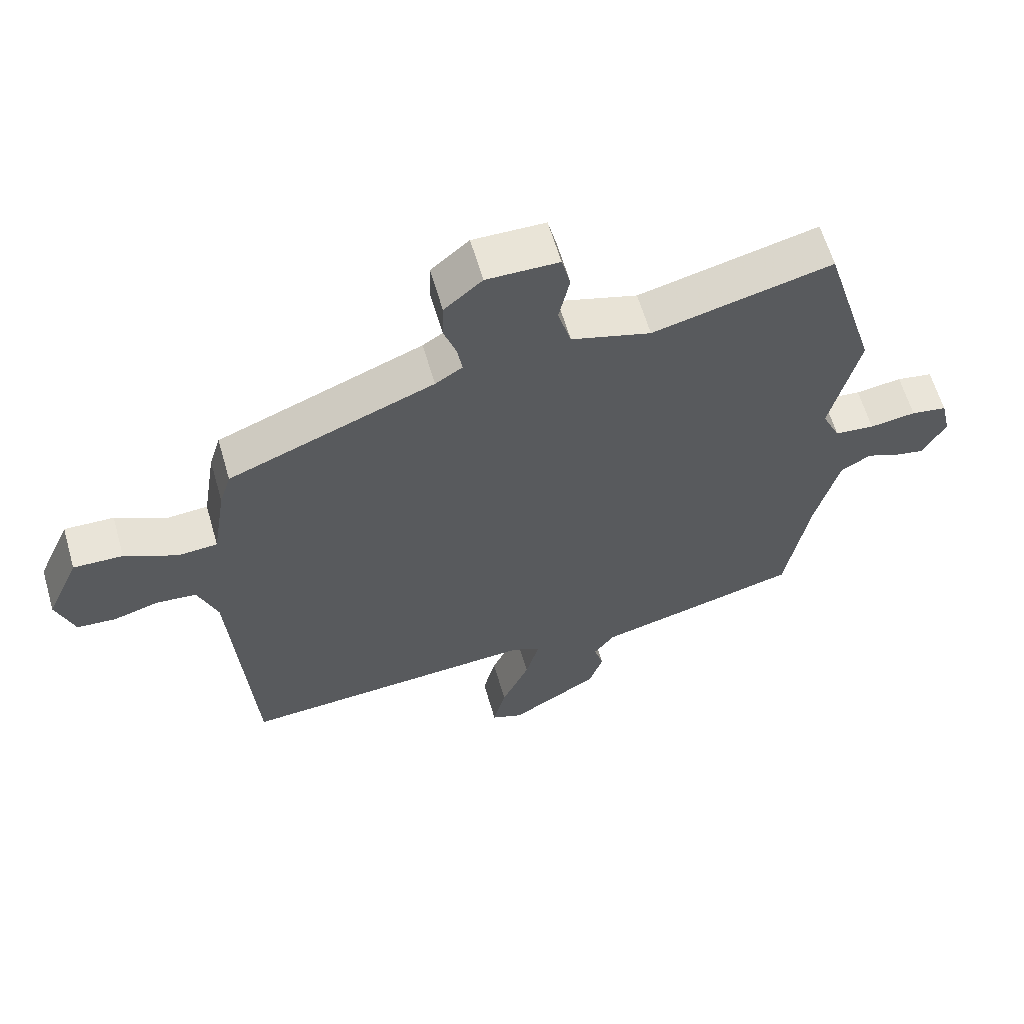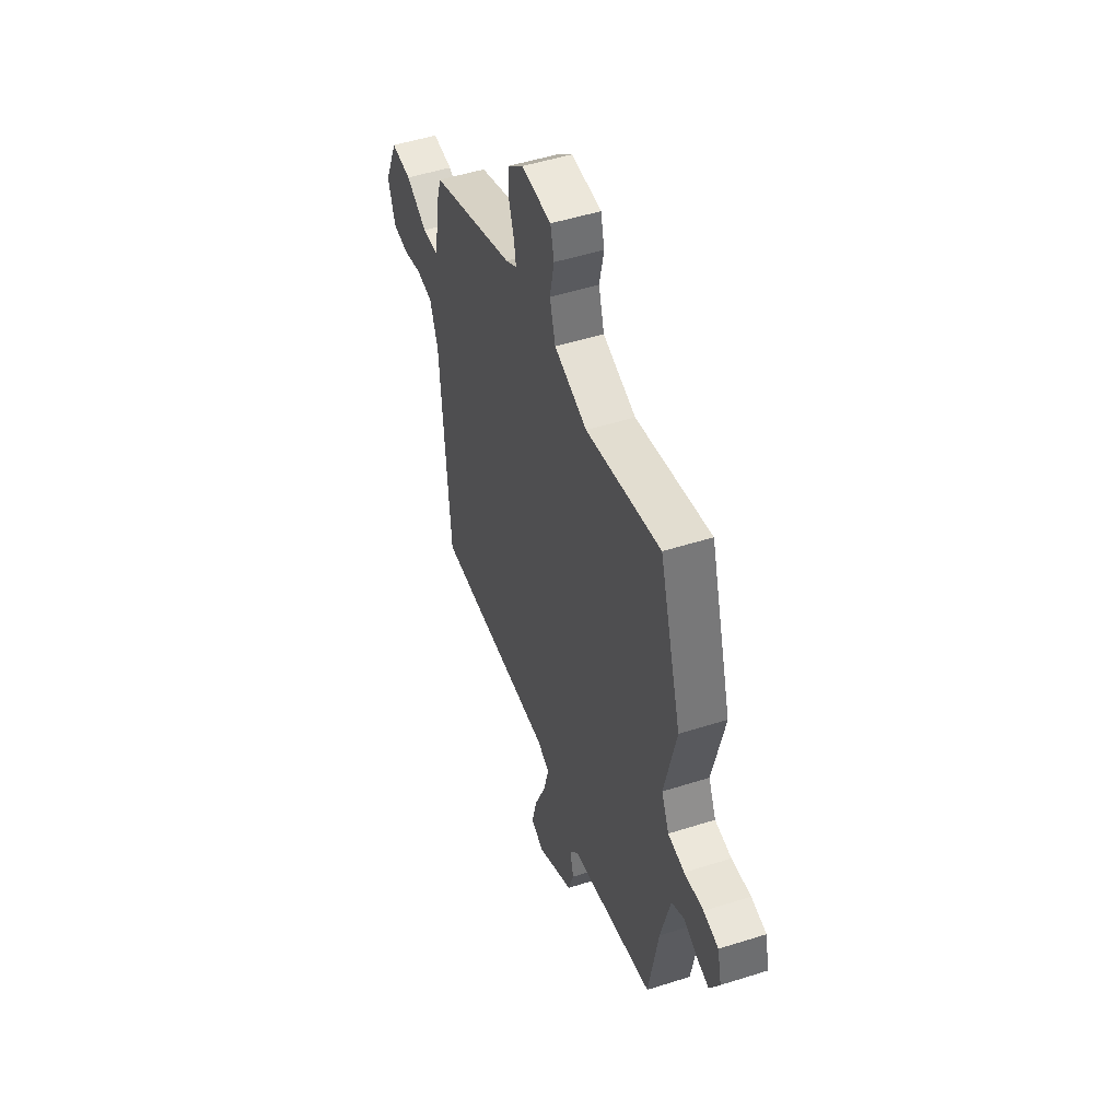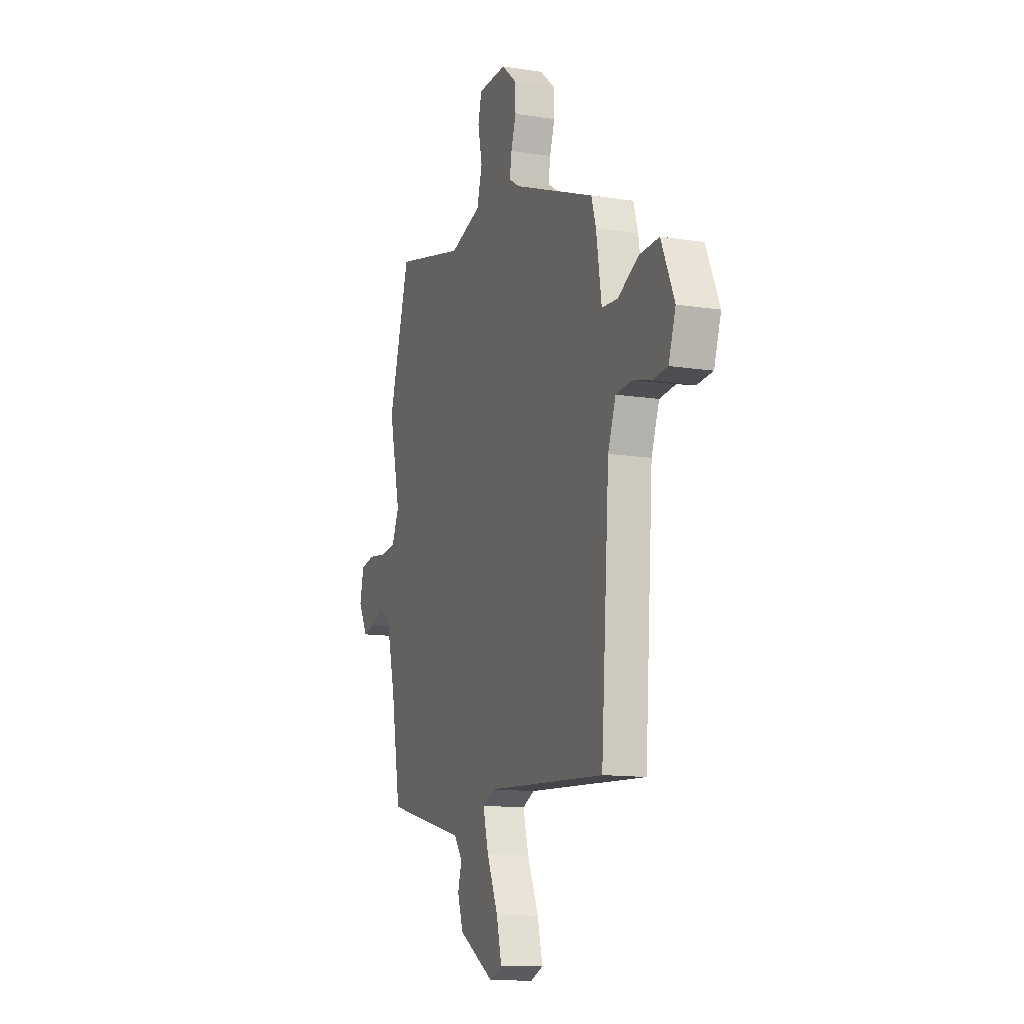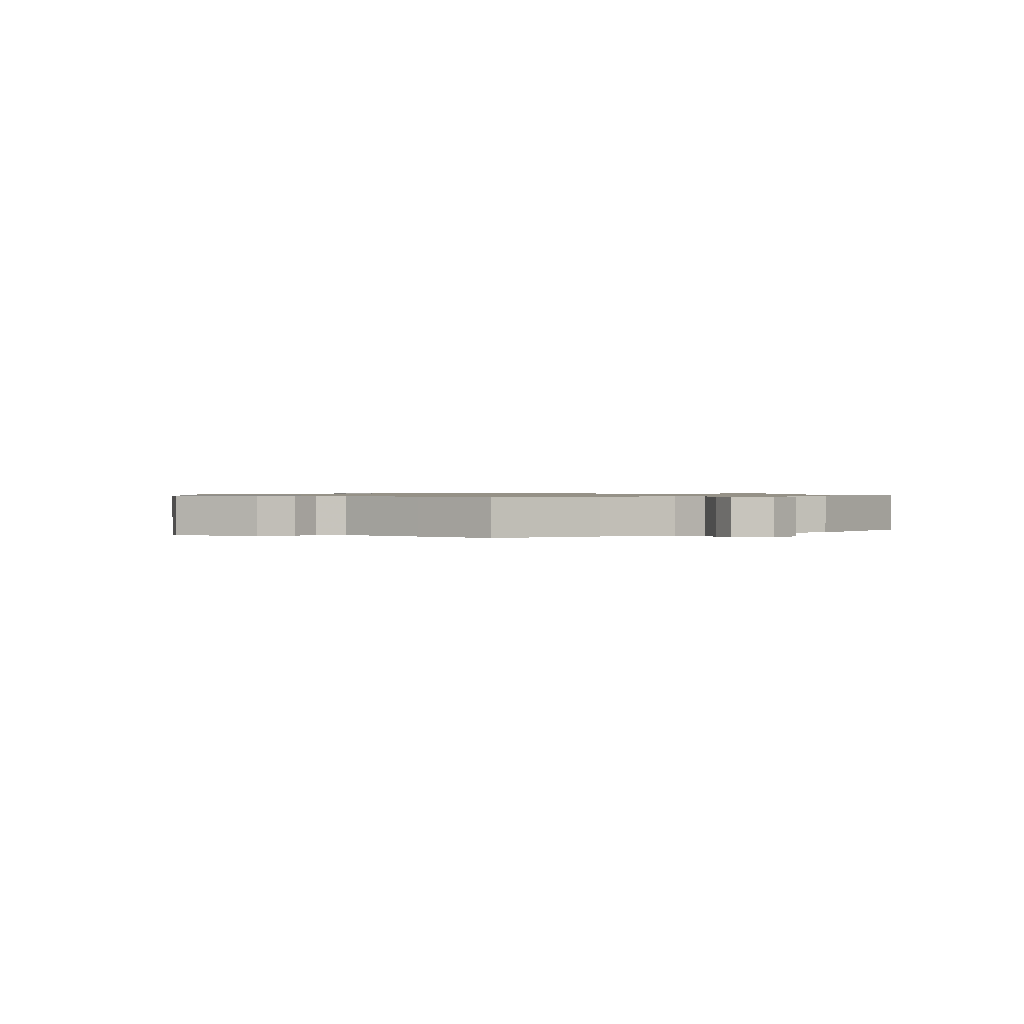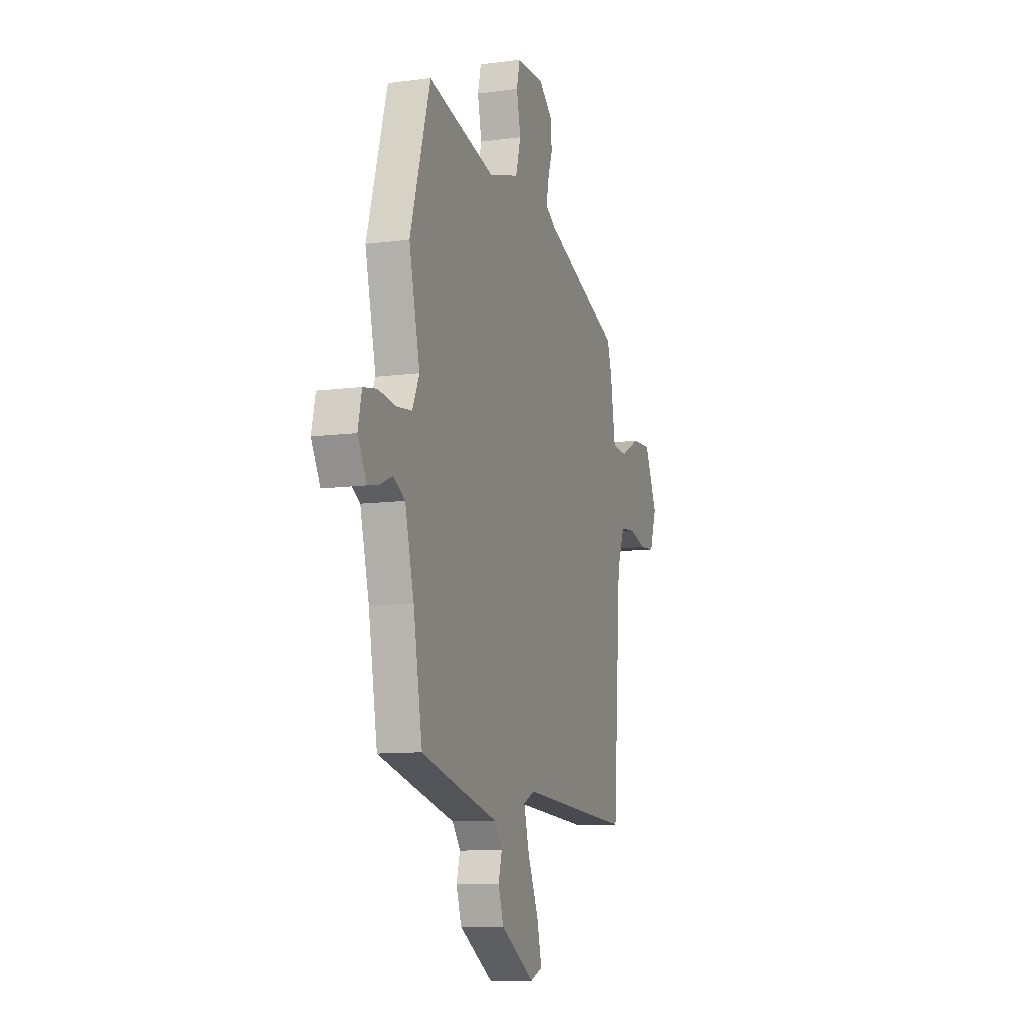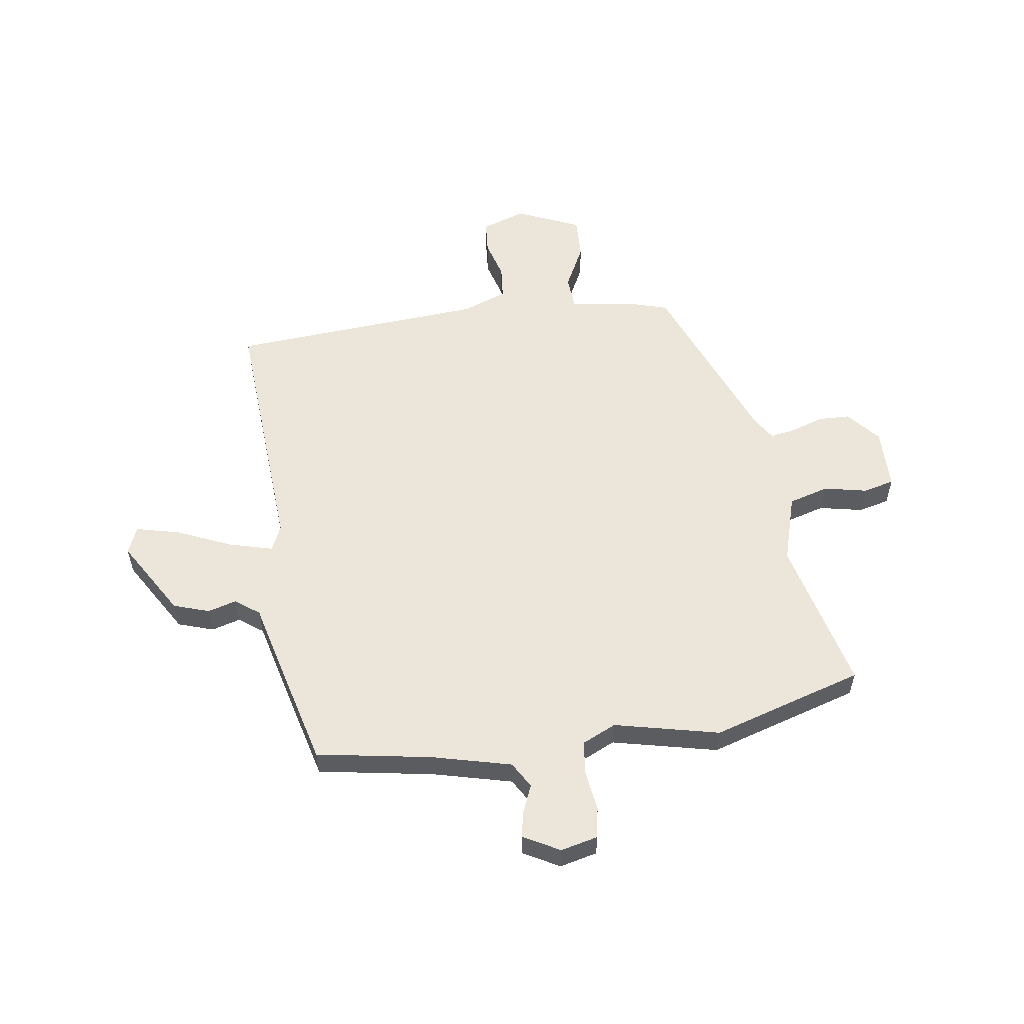
<metadata>
{"format":"obj","ext":"obj","renderer":"f3d","projection":"perspective","resolution":1024,"background":"white","views":[{"elev":61.7,"azim":163.9,"up":"+Z"},{"elev":50.3,"azim":-109.2,"up":"+Z"},{"elev":-12.7,"azim":70.0,"up":"+Z"},{"elev":0.8,"azim":-128.0,"up":"+Y"},{"elev":-10.3,"azim":-71.2,"up":"+Z"},{"elev":56.0,"azim":-98.4,"up":"+Y"}]}
</metadata>
<code>
v -0.554 0.07 0.321
v -0.47 0.07 0.601
v -0.186 0.07 0.533
v -0.06 0.07 0.571
v -0.039 0.07 0.645
v -0.056 0.07 0.725
v -0.042 0.07 0.782
v 0.072 0.07 0.784
v 0.132 0.07 0.733
v 0.134 0.07 0.674
v 0.114 0.07 0.615
v 0.106 0.07 0.567
v 0.149 0.07 0.54
v 0.474 0.07 0.413
v 0.492 0.07 0.354
v 0.513 0.07 0.221
v 0.576 0.07 0.217
v 0.658 0.07 0.259
v 0.736 0.07 0.262
v 0.788 0.07 0.145
v 0.76 0.07 0.063
v 0.699 0.07 0.058
v 0.627 0.07 0.078
v 0.564 0.07 0.072
v 0.533 0.07 -0.011
v 0.5 0.07 -0.484
v 0.027 0.07 -0.455
v -0.02 0.07 -0.477
v 0.002 0.07 -0.558
v 0.046 0.07 -0.658
v 0.066 0.07 -0.739
v 0.016 0.07 -0.76
v -0.125 0.07 -0.676
v -0.147 0.07 -0.61
v -0.132 0.07 -0.557
v -0.165 0.07 -0.513
v -0.331 0.07 -0.472
v -0.489 0.07 -0.432
v -0.526 0.07 -0.219
v -0.563 0.07 -0.074
v -0.611 0.07 -0.046
v -0.662 0.07 -0.068
v -0.71 0.07 -0.078
v -0.747 0.07 -0.011
v -0.731 0.07 0.058
v -0.674 0.07 0.068
v -0.601 0.07 0.058
v -0.538 0.07 0.065
v -0.509 0.07 0.128
v -0.554 0 0.321
v -0.47 0 0.601
v -0.186 0 0.533
v -0.06 0 0.571
v -0.039 0 0.645
v -0.056 0 0.725
v -0.042 0 0.782
v 0.072 0 0.784
v 0.132 0 0.733
v 0.134 0 0.674
v 0.114 0 0.615
v 0.106 0 0.567
v 0.149 0 0.54
v 0.474 0 0.413
v 0.492 0 0.354
v 0.513 0 0.221
v 0.576 0 0.217
v 0.658 0 0.259
v 0.736 0 0.262
v 0.788 0 0.145
v 0.76 0 0.063
v 0.699 0 0.058
v 0.627 0 0.078
v 0.564 0 0.072
v 0.533 0 -0.011
v 0.5 0 -0.484
v 0.027 0 -0.455
v -0.02 0 -0.477
v 0.002 0 -0.558
v 0.046 0 -0.658
v 0.066 0 -0.739
v 0.016 0 -0.76
v -0.125 0 -0.676
v -0.147 0 -0.61
v -0.132 0 -0.557
v -0.165 0 -0.513
v -0.331 0 -0.472
v -0.489 0 -0.432
v -0.526 0 -0.219
v -0.563 0 -0.074
v -0.611 0 -0.046
v -0.662 0 -0.068
v -0.71 0 -0.078
v -0.747 0 -0.011
v -0.731 0 0.058
v -0.674 0 0.068
v -0.601 0 0.058
v -0.538 0 0.065
v -0.509 0 0.128
f 45 46 47
f 44 45 47
f 43 44 47
f 42 43 47
f 41 42 47
f 40 41 47 48
f 39 40 48 49
f 38 39 49
f 37 38 49
f 36 37 49
f 33 34 35
f 32 33 35
f 31 32 35
f 30 31 35
f 29 30 35
f 49 1 2
f 36 49 2
f 35 36 2
f 29 35 2
f 28 29 2
f 25 26 27
f 28 2 3
f 27 28 3
f 25 27 3
f 24 25 3
f 21 22 23
f 20 21 23
f 19 20 23
f 18 19 23
f 17 18 23
f 16 17 23 24
f 13 14 15 16
f 24 3 4
f 16 24 4
f 13 16 4
f 12 13 4
f 9 10 11
f 8 9 11
f 7 8 11
f 6 7 11
f 5 6 11
f 4 5 11 12
f 96 95 94
f 96 94 93
f 96 93 92
f 96 92 91
f 96 91 90
f 97 96 90 89
f 98 97 89 88
f 98 88 87
f 98 87 86
f 98 86 85
f 84 83 82
f 84 82 81
f 84 81 80
f 84 80 79
f 84 79 78
f 51 50 98
f 51 98 85
f 51 85 84
f 51 84 78
f 51 78 77
f 76 75 74
f 52 51 77
f 52 77 76
f 52 76 74
f 52 74 73
f 72 71 70
f 72 70 69
f 72 69 68
f 72 68 67
f 72 67 66
f 73 72 66 65
f 65 64 63 62
f 53 52 73
f 53 73 65
f 53 65 62
f 53 62 61
f 60 59 58
f 60 58 57
f 60 57 56
f 60 56 55
f 60 55 54
f 61 60 54 53
f 1 50 51 2
f 2 51 52 3
f 3 52 53 4
f 4 53 54 5
f 5 54 55 6
f 6 55 56 7
f 7 56 57 8
f 8 57 58 9
f 9 58 59 10
f 10 59 60 11
f 11 60 61 12
f 12 61 62 13
f 13 62 63 14
f 14 63 64 15
f 15 64 65 16
f 16 65 66 17
f 17 66 67 18
f 18 67 68 19
f 19 68 69 20
f 20 69 70 21
f 21 70 71 22
f 22 71 72 23
f 23 72 73 24
f 24 73 74 25
f 25 74 75 26
f 26 75 76 27
f 27 76 77 28
f 28 77 78 29
f 29 78 79 30
f 30 79 80 31
f 31 80 81 32
f 32 81 82 33
f 33 82 83 34
f 34 83 84 35
f 35 84 85 36
f 36 85 86 37
f 37 86 87 38
f 38 87 88 39
f 39 88 89 40
f 40 89 90 41
f 41 90 91 42
f 42 91 92 43
f 43 92 93 44
f 44 93 94 45
f 45 94 95 46
f 46 95 96 47
f 47 96 97 48
f 48 97 98 49
f 49 98 50 1

</code>
